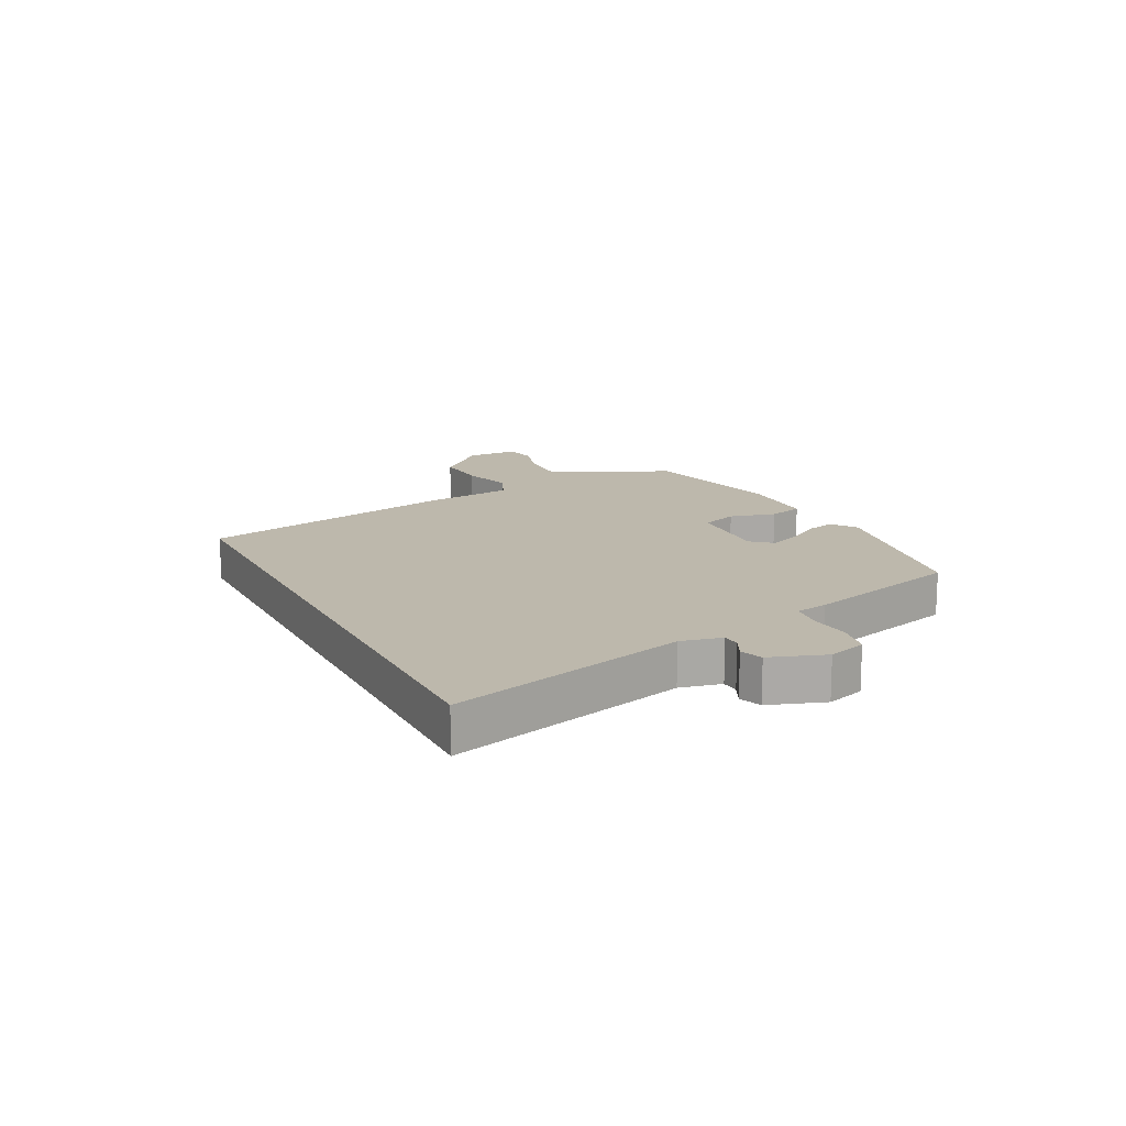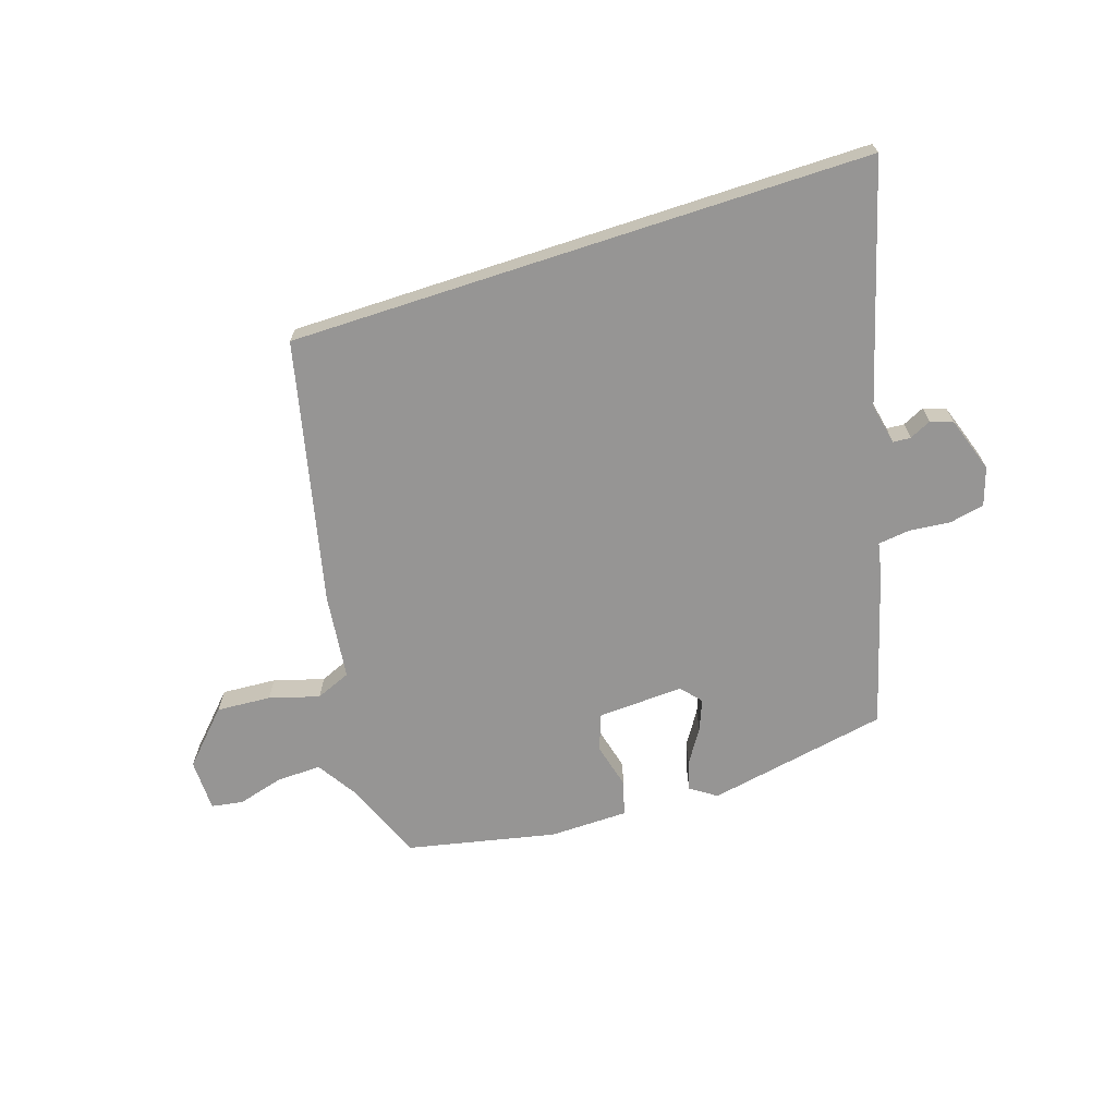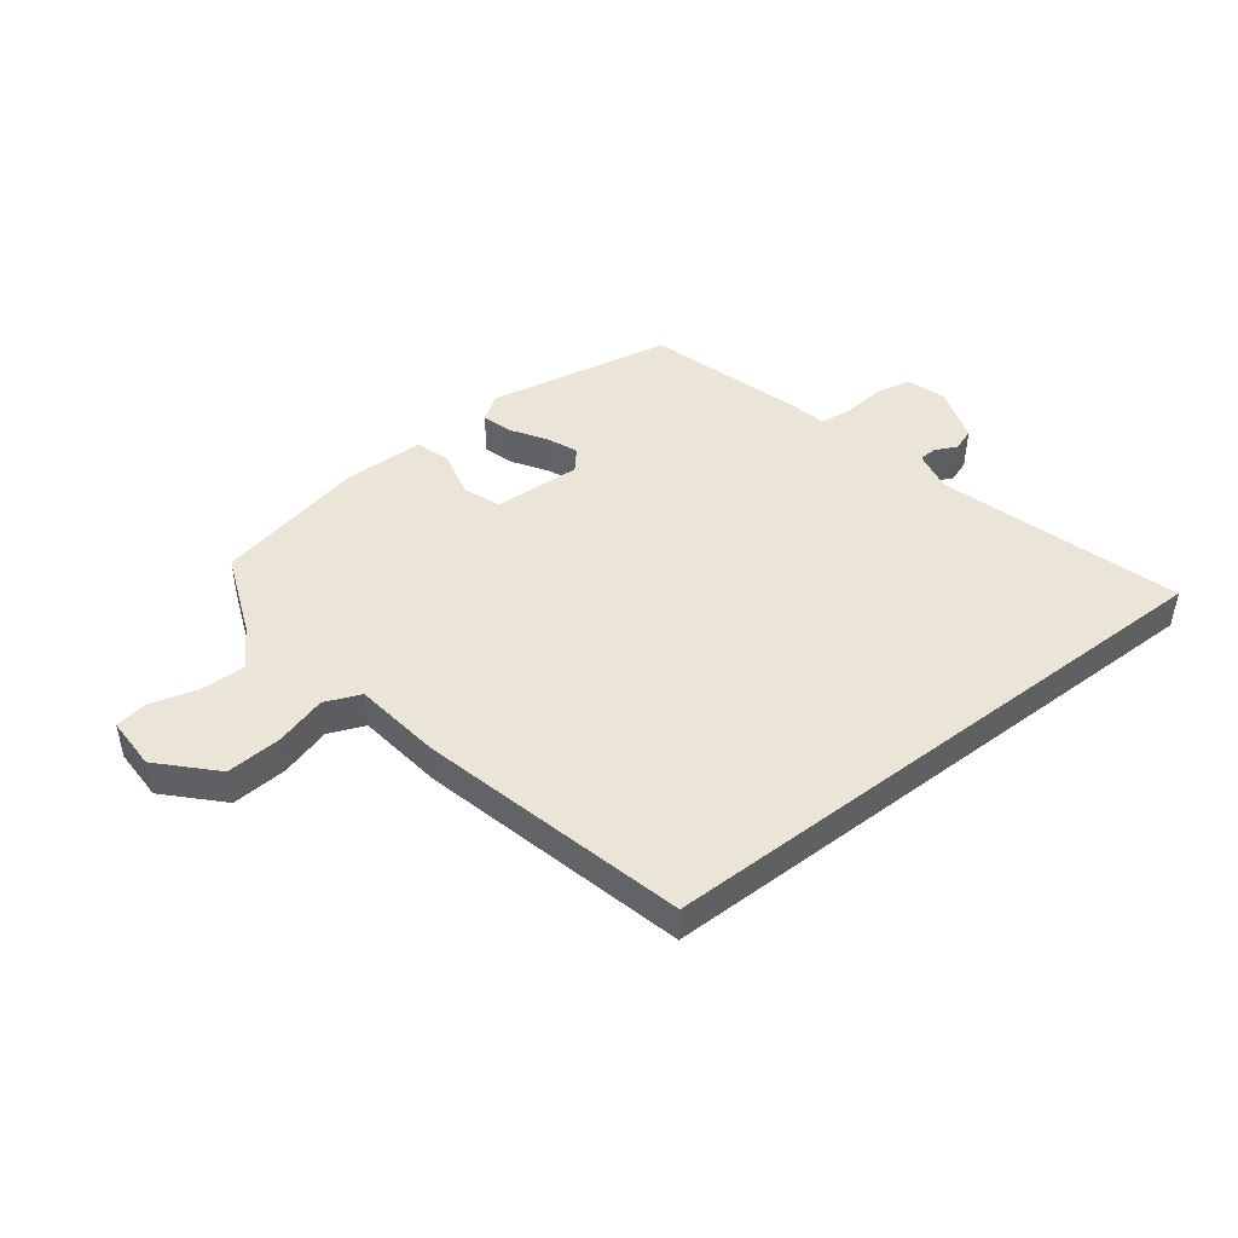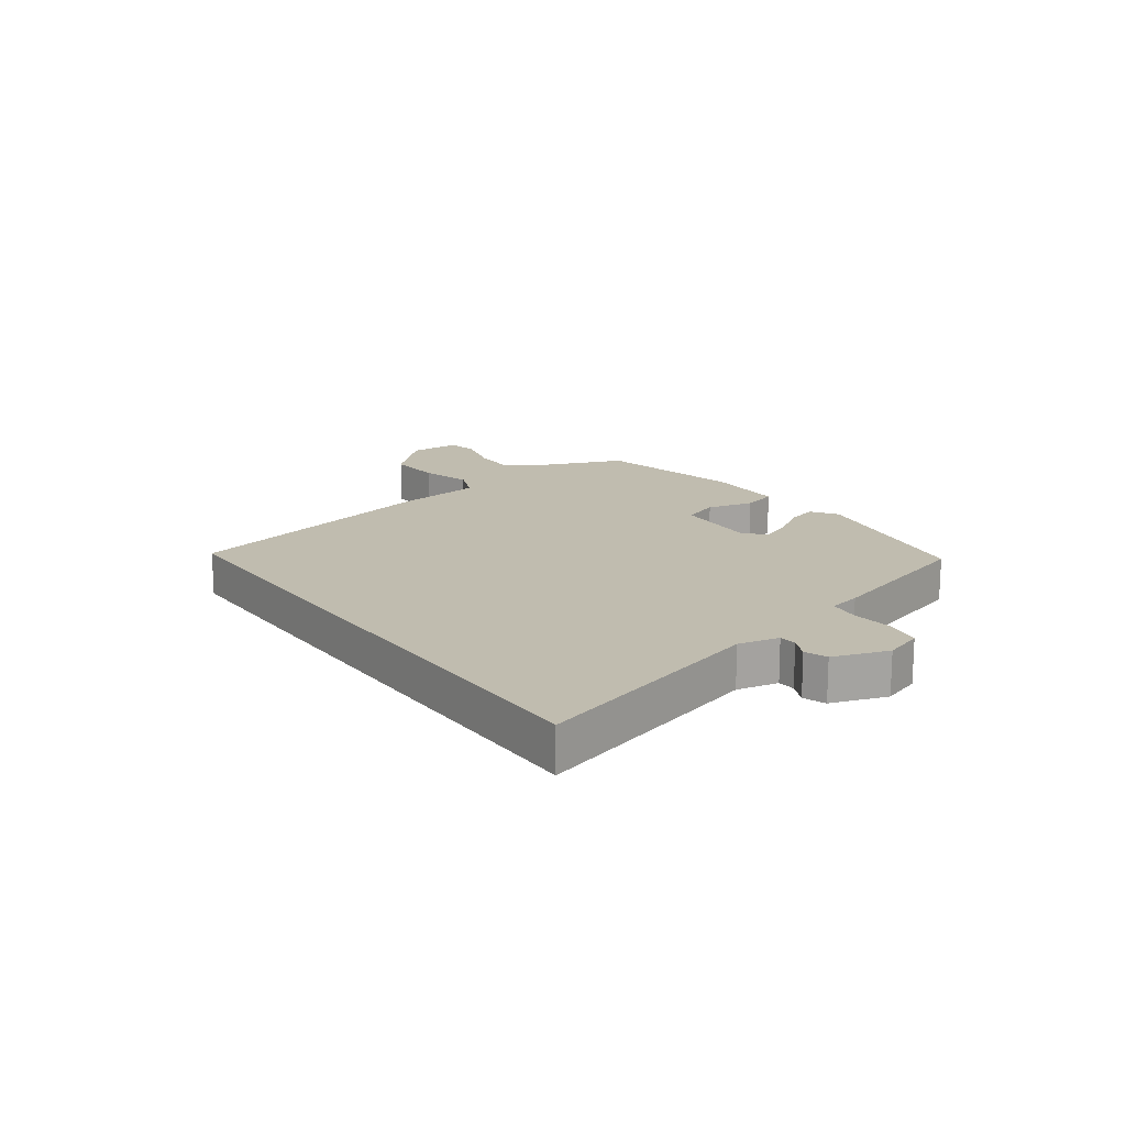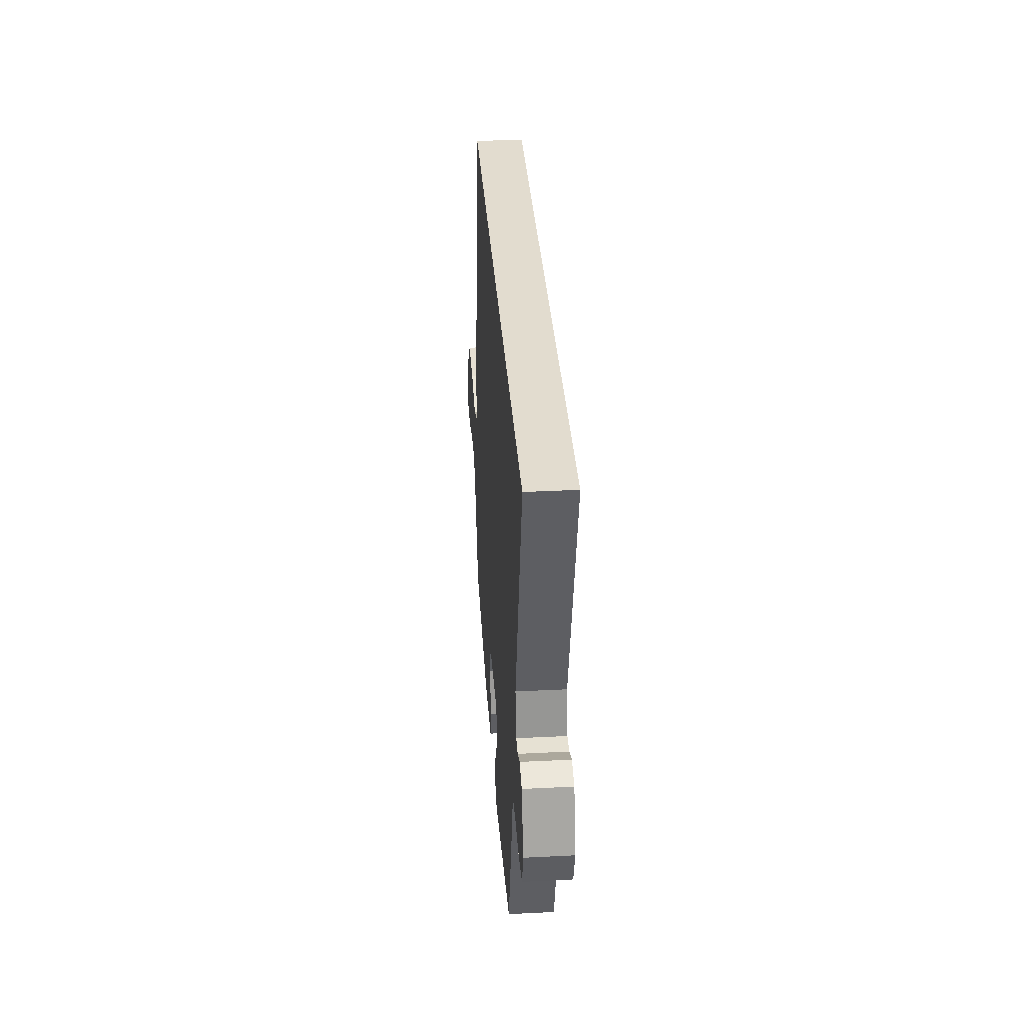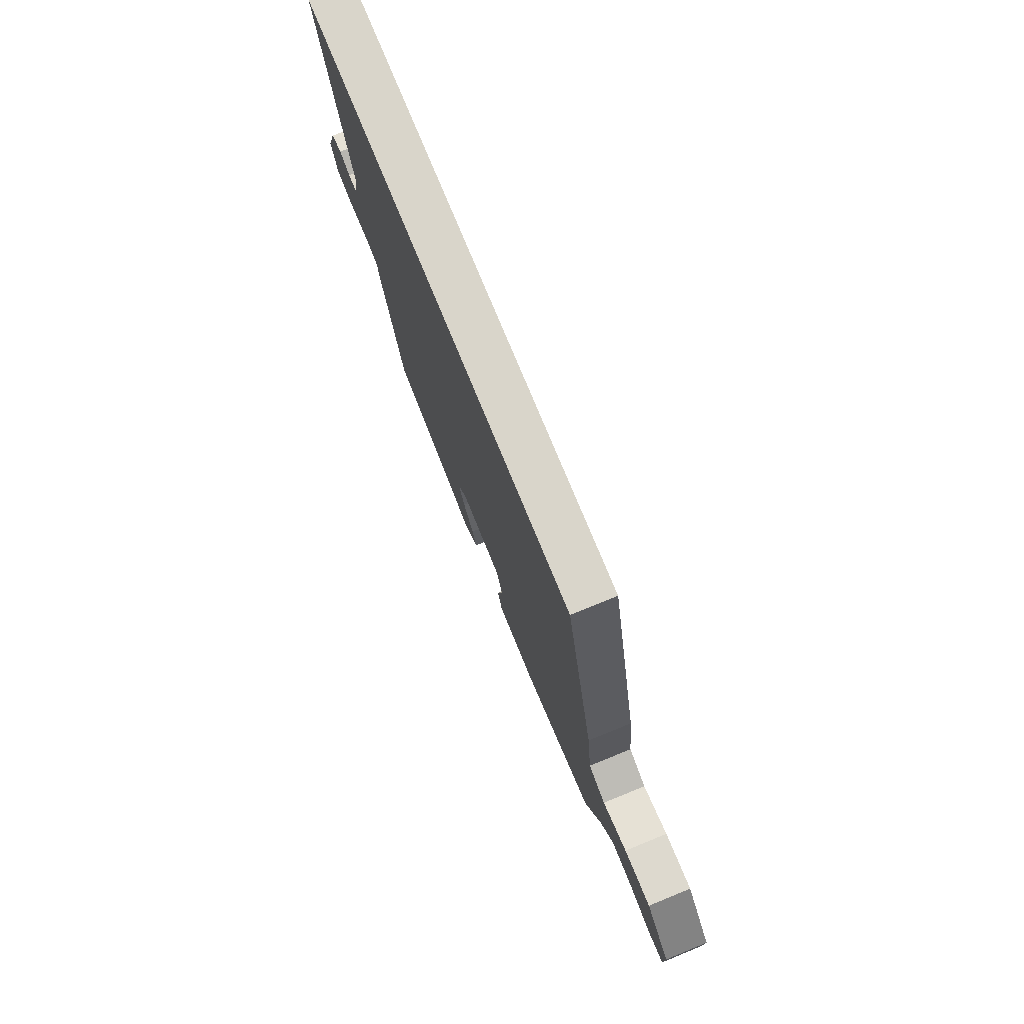
<metadata>
{"format":"obj","ext":"obj","renderer":"f3d","projection":"perspective","resolution":1024,"background":"white","views":[{"elev":14.8,"azim":63.4,"up":"+Y"},{"elev":-67.5,"azim":18.1,"up":"+Y"},{"elev":45.8,"azim":-37.7,"up":"+Y"},{"elev":16.3,"azim":54.3,"up":"+Y"},{"elev":34.7,"azim":86.1,"up":"+Z"},{"elev":74.7,"azim":-112.2,"up":"+Z"}]}
</metadata>
<code>
v 0.376 0.07 -0.464
v 0.066 0.07 -0.524
v 0.022 0.07 -0.494
v 0.036 0.07 -0.444
v 0.073 0.07 -0.386
v 0.094 0.07 -0.334
v 0.064 0.07 -0.299
v -0.083 0.07 -0.306
v -0.106 0.07 -0.368
v -0.086 0.07 -0.447
v -0.103 0.07 -0.506
v -0.238 0.07 -0.508
v -0.492 0.07 -0.454
v -0.549 0.07 -0.314
v -0.591 0.07 -0.248
v -0.667 0.07 -0.25
v -0.746 0.07 -0.272
v -0.8 0.07 -0.263
v -0.801 0.07 -0.174
v -0.718 0.07 -0.087
v -0.625 0.07 -0.093
v -0.54 0.07 -0.118
v -0.48 0.07 -0.093
v -0.462 0.07 0.053
v -0.358 0.07 0.5
v 0.63 0.07 0.5
v 0.516 0.07 0.097
v 0.531 0.07 0.027
v 0.561 0.07 0.025
v 0.598 0.07 0.043
v 0.636 0.07 0.029
v 0.668 0.07 -0.065
v 0.647 0.07 -0.13
v 0.587 0.07 -0.142
v 0.517 0.07 -0.135
v 0.463 0.07 -0.142
v 0.452 0.07 -0.197
v 0.376 0 -0.464
v 0.066 0 -0.524
v 0.022 0 -0.494
v 0.036 0 -0.444
v 0.073 0 -0.386
v 0.094 0 -0.334
v 0.064 0 -0.299
v -0.083 0 -0.306
v -0.106 0 -0.368
v -0.086 0 -0.447
v -0.103 0 -0.506
v -0.238 0 -0.508
v -0.492 0 -0.454
v -0.549 0 -0.314
v -0.591 0 -0.248
v -0.667 0 -0.25
v -0.746 0 -0.272
v -0.8 0 -0.263
v -0.801 0 -0.174
v -0.718 0 -0.087
v -0.625 0 -0.093
v -0.54 0 -0.118
v -0.48 0 -0.093
v -0.462 0 0.053
v -0.358 0 0.5
v 0.63 0 0.5
v 0.516 0 0.097
v 0.531 0 0.027
v 0.561 0 0.025
v 0.598 0 0.043
v 0.636 0 0.029
v 0.668 0 -0.065
v 0.647 0 -0.13
v 0.587 0 -0.142
v 0.517 0 -0.135
v 0.463 0 -0.142
v 0.452 0 -0.197
f 3 4 5
f 2 3 5
f 1 2 5
f 37 1 5
f 36 37 5
f 33 34 35
f 32 33 35
f 31 32 35
f 30 31 35
f 29 30 35
f 28 29 35 36
f 36 5 6
f 28 36 6
f 27 28 6
f 25 26 27
f 24 25 27
f 23 24 27
f 22 23 27
f 20 21 22
f 19 20 22
f 18 19 22
f 17 18 22
f 16 17 22
f 15 16 22 27
f 14 15 27
f 12 13 14
f 11 12 14
f 10 11 14
f 9 10 14
f 8 9 14
f 7 8 14 27
f 6 7 27
f 42 41 40
f 42 40 39
f 42 39 38
f 42 38 74
f 42 74 73
f 72 71 70
f 72 70 69
f 72 69 68
f 72 68 67
f 72 67 66
f 73 72 66 65
f 43 42 73
f 43 73 65
f 43 65 64
f 64 63 62
f 64 62 61
f 64 61 60
f 64 60 59
f 59 58 57
f 59 57 56
f 59 56 55
f 59 55 54
f 59 54 53
f 64 59 53 52
f 64 52 51
f 51 50 49
f 51 49 48
f 51 48 47
f 51 47 46
f 51 46 45
f 64 51 45 44
f 64 44 43
f 1 38 39 2
f 2 39 40 3
f 3 40 41 4
f 4 41 42 5
f 5 42 43 6
f 6 43 44 7
f 7 44 45 8
f 8 45 46 9
f 9 46 47 10
f 10 47 48 11
f 11 48 49 12
f 12 49 50 13
f 13 50 51 14
f 14 51 52 15
f 15 52 53 16
f 16 53 54 17
f 17 54 55 18
f 18 55 56 19
f 19 56 57 20
f 20 57 58 21
f 21 58 59 22
f 22 59 60 23
f 23 60 61 24
f 24 61 62 25
f 25 62 63 26
f 26 63 64 27
f 27 64 65 28
f 28 65 66 29
f 29 66 67 30
f 30 67 68 31
f 31 68 69 32
f 32 69 70 33
f 33 70 71 34
f 34 71 72 35
f 35 72 73 36
f 36 73 74 37
f 37 74 38 1

</code>
